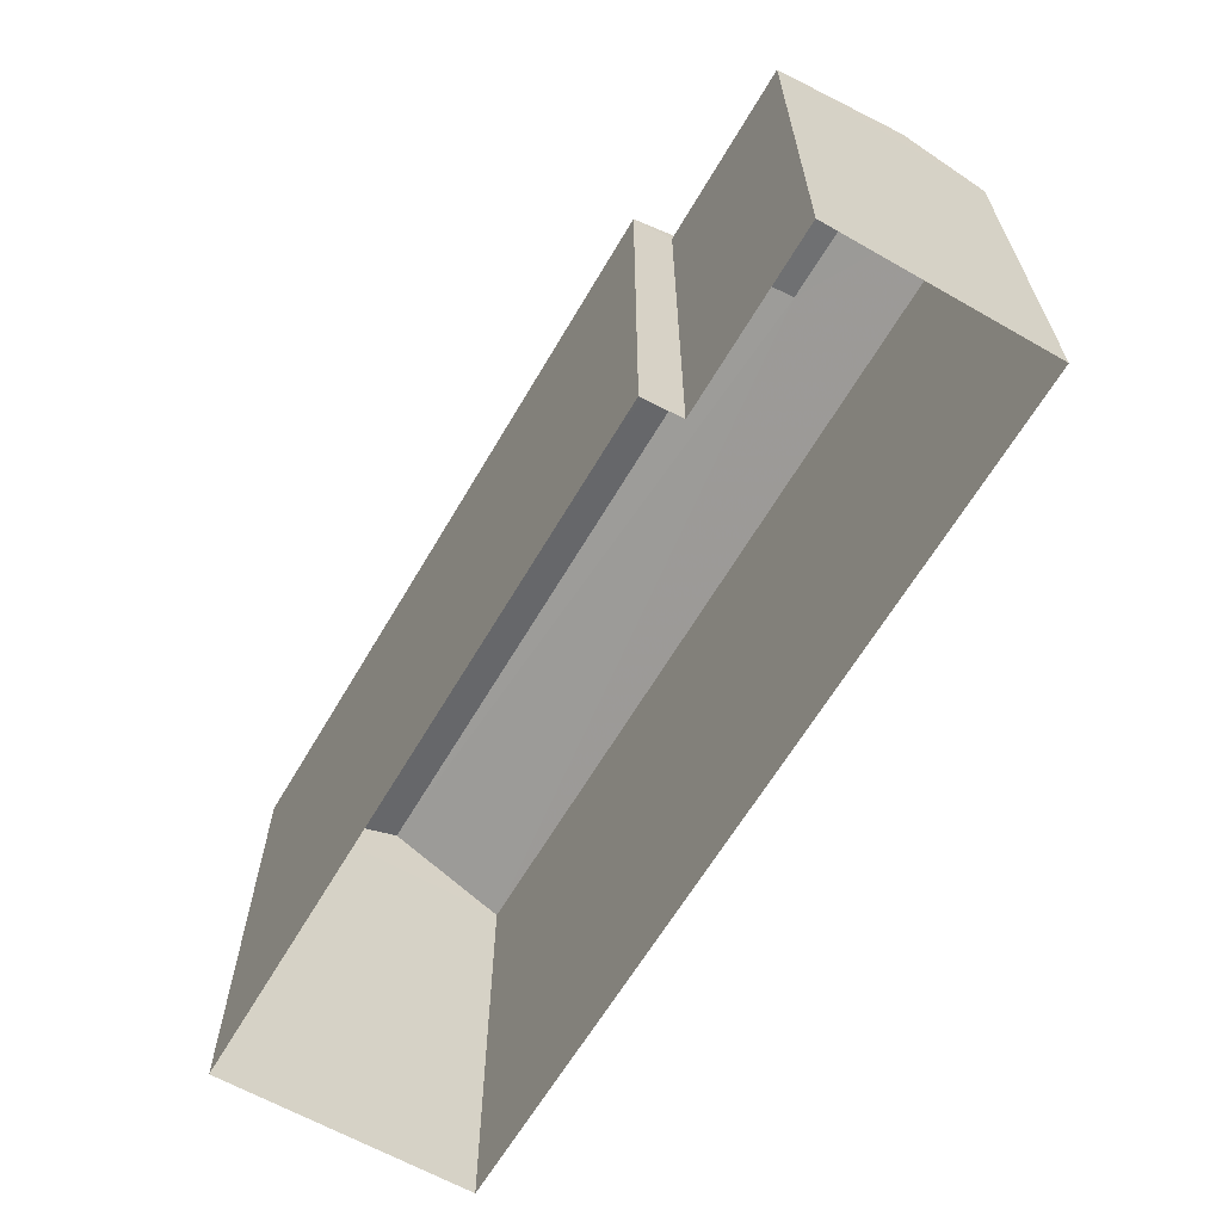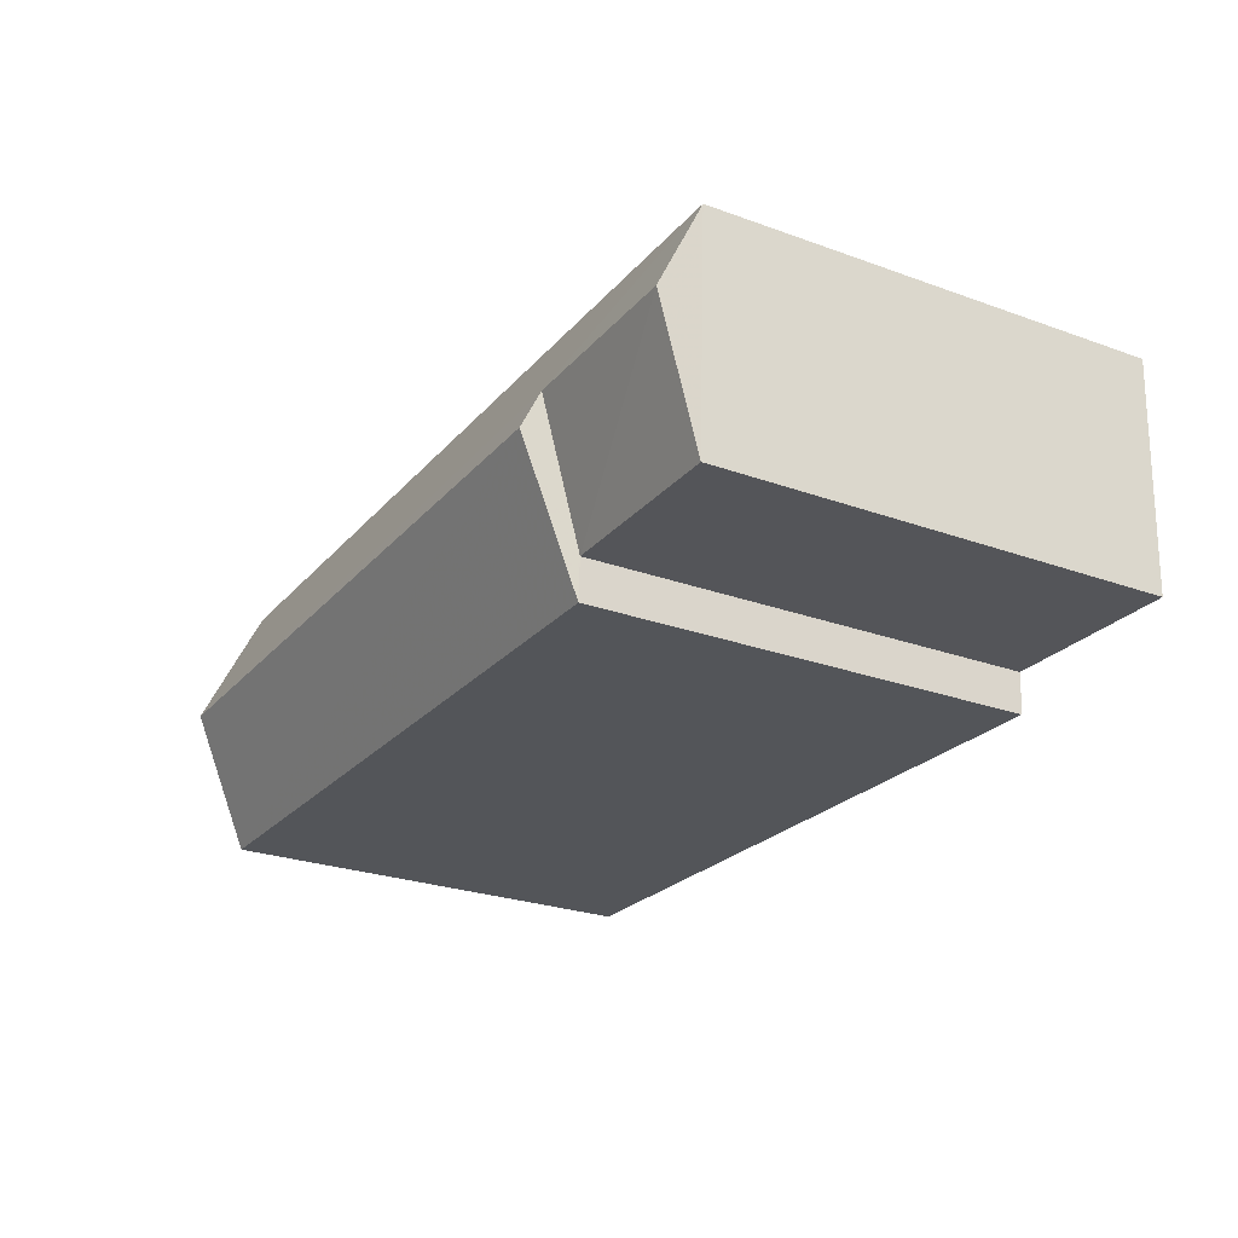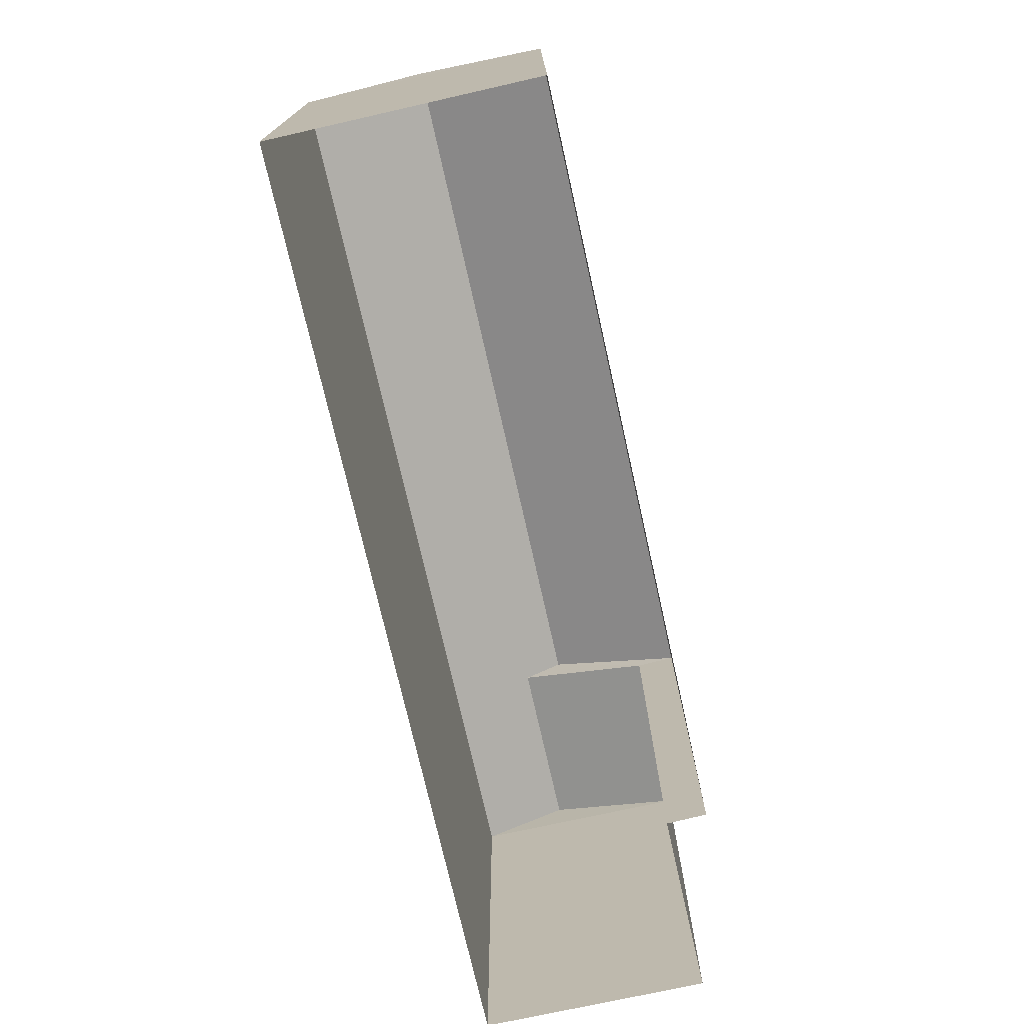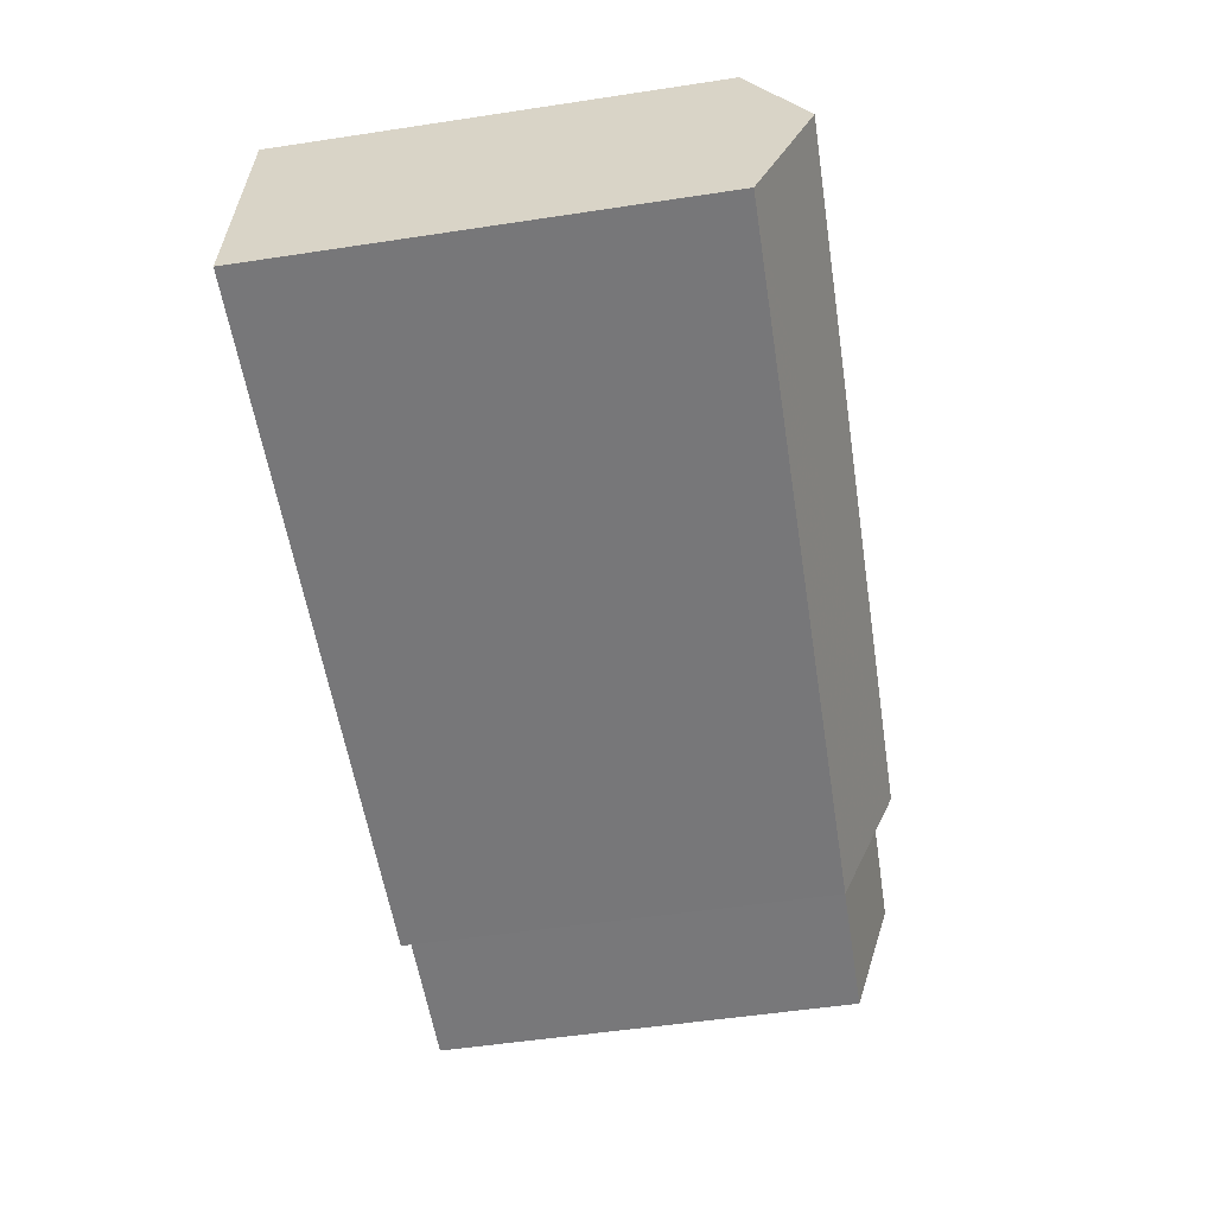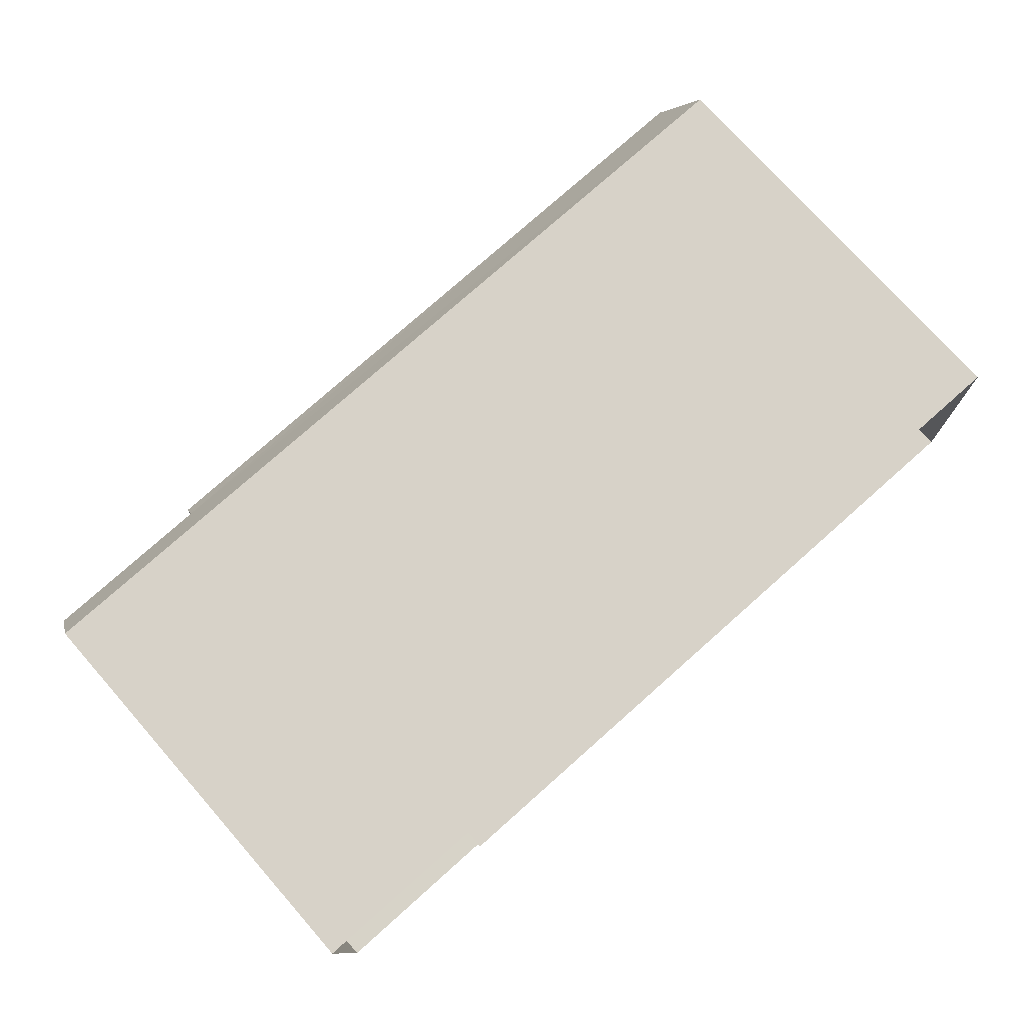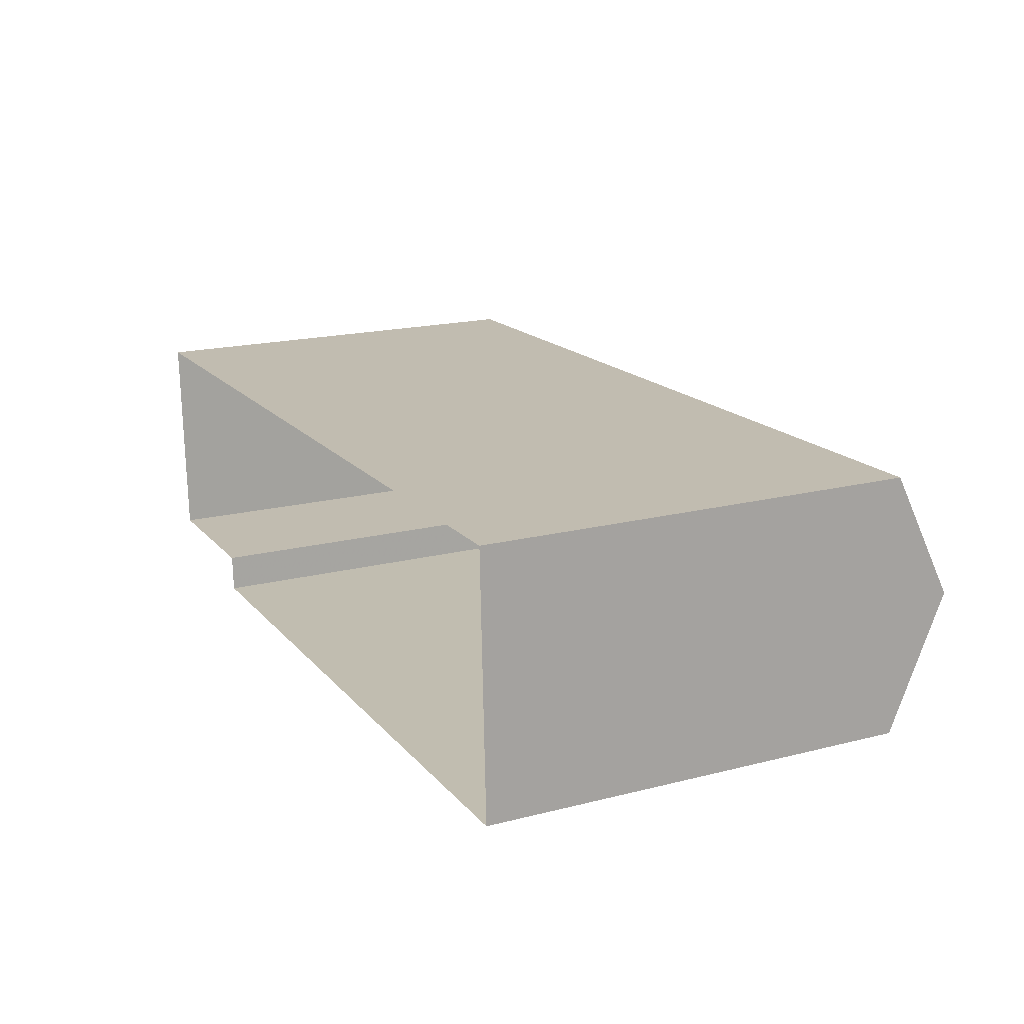
<metadata>
{"format":"obj","ext":"obj","renderer":"f3d","projection":"perspective","resolution":1024,"background":"white","views":[{"elev":-63.2,"azim":57.6,"up":"+Z"},{"elev":-26.0,"azim":60.3,"up":"+Y"},{"elev":-73.6,"azim":-79.4,"up":"+Z"},{"elev":-55.2,"azim":-81.0,"up":"+Y"},{"elev":75.2,"azim":138.5,"up":"+Y"},{"elev":18.7,"azim":-115.9,"up":"+Y"}]}
</metadata>
<code>
v -3.729e+05 -1.039e+05 29.15
v -3.729e+05 -1.039e+05 29.15
v -3.729e+05 -1.039e+05 29.15
v -3.729e+05 -1.039e+05 29.15
v -3.729e+05 -1.039e+05 29.15
v -3.729e+05 -1.039e+05 29.15
v -3.729e+05 -1.039e+05 36.84
v -3.729e+05 -1.039e+05 36.84
v -3.729e+05 -1.039e+05 37.54
v -3.729e+05 -1.039e+05 37.54
v -3.729e+05 -1.039e+05 37.87
v -3.729e+05 -1.039e+05 36.84
v -3.729e+05 -1.039e+05 36.84
v -3.729e+05 -1.039e+05 37.87
v -3.729e+05 -1.039e+05 36.84
v -3.729e+05 -1.039e+05 36.84
f 1 2 3
f 3 4 1
f 5 2 1
f 6 5 1
f 7 8 9
f 10 7 9
f 11 10 12
f 12 10 13
f 11 14 10
f 13 10 9
f 14 15 16
f 14 11 15
f 8 4 13
f 8 13 9
f 4 3 13
f 15 5 6
f 16 15 6
f 2 5 12
f 12 15 11
f 12 5 15
f 1 4 8
f 7 1 8
f 6 1 16
f 16 7 14
f 14 7 10
f 1 7 16
f 12 3 2
f 12 13 3

</code>
